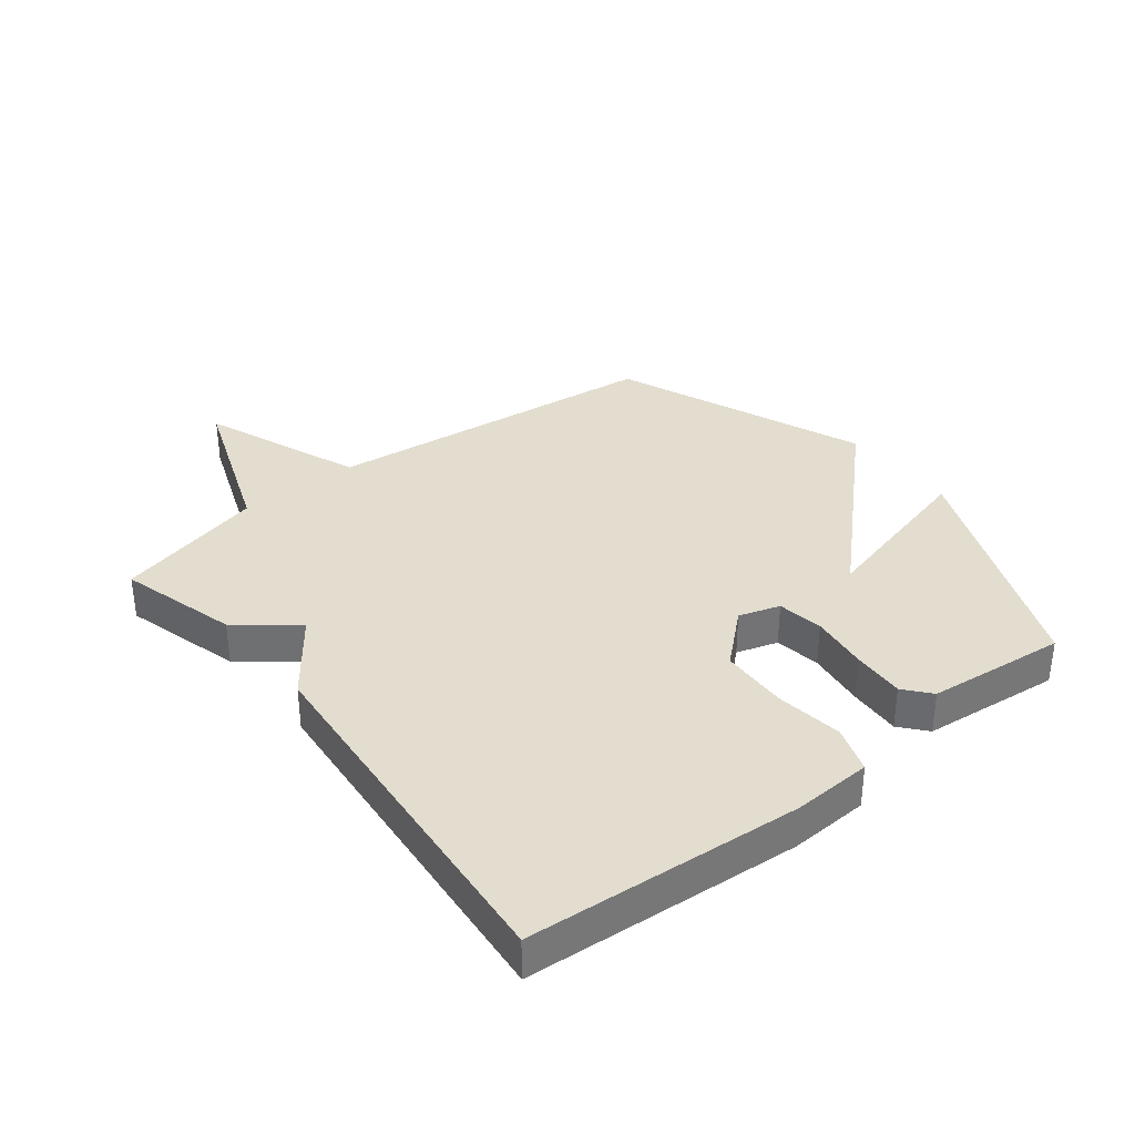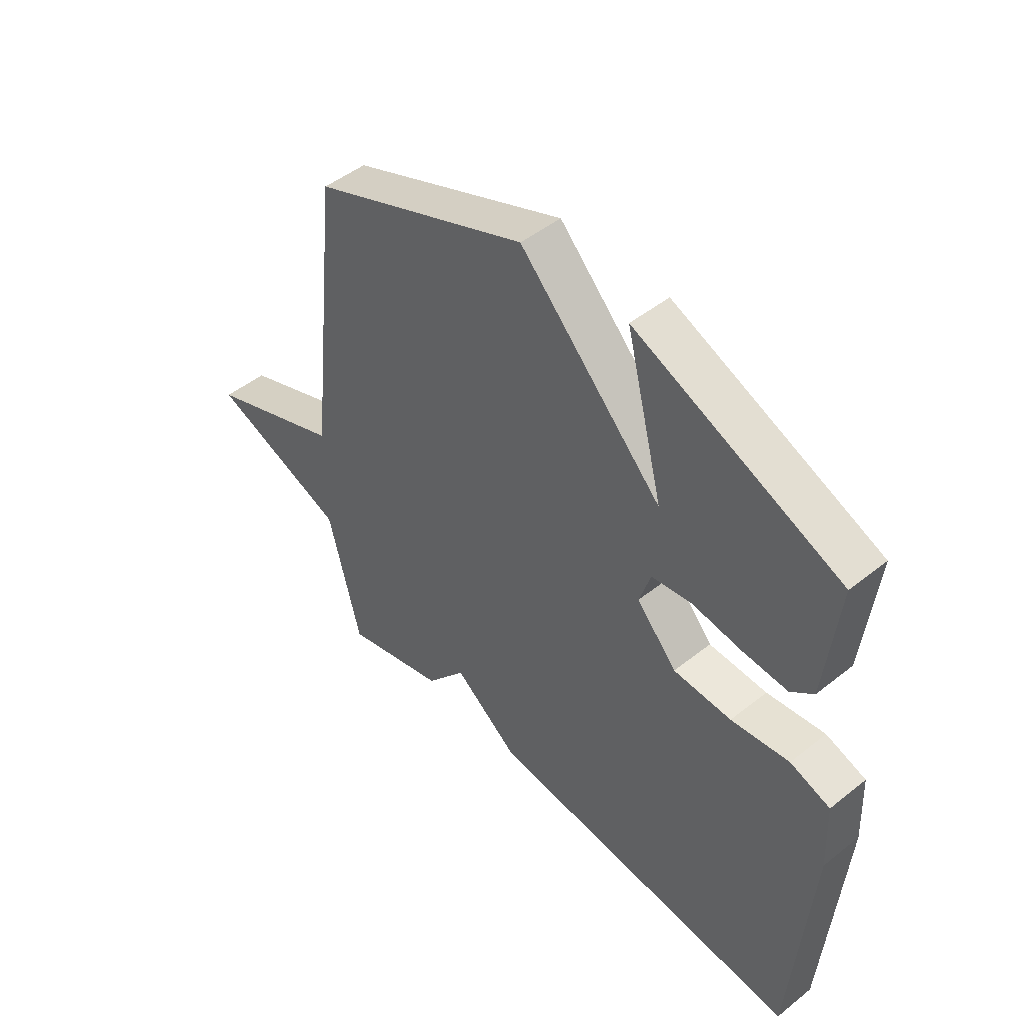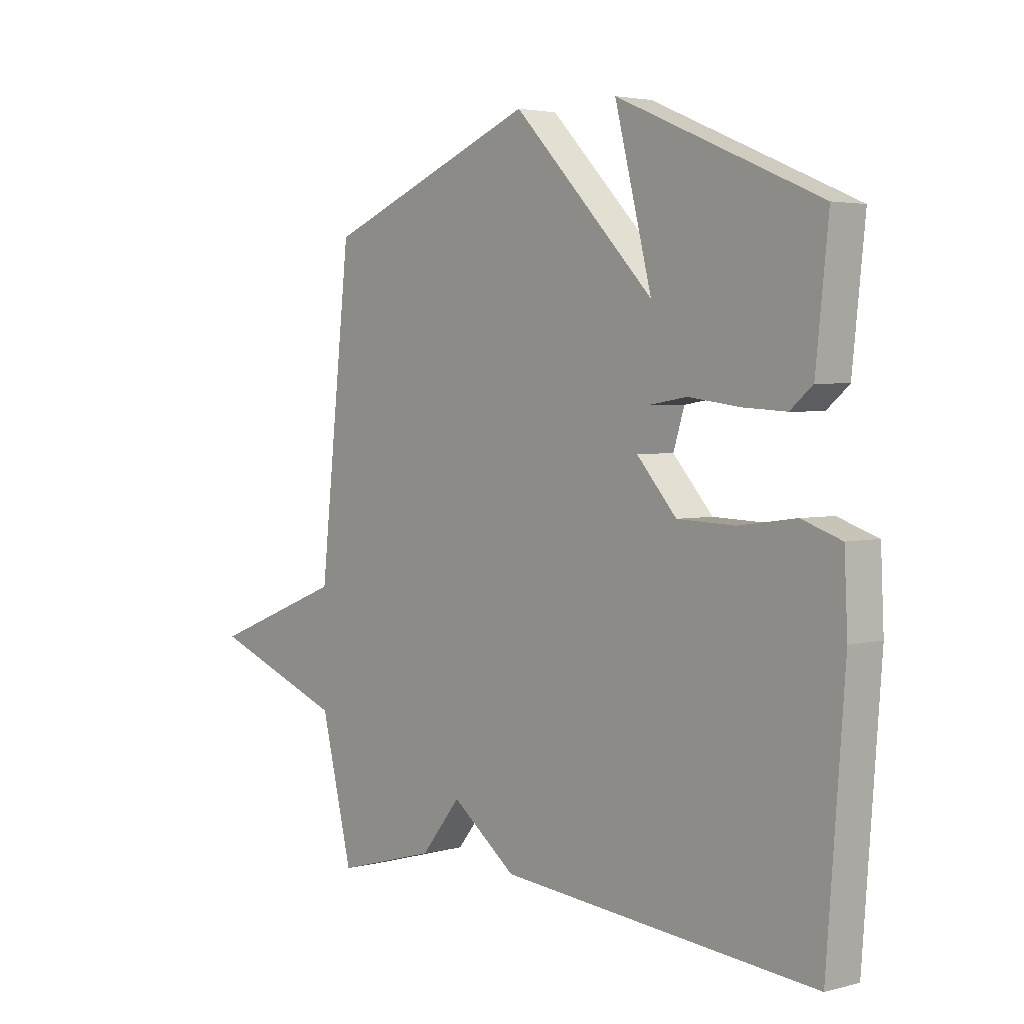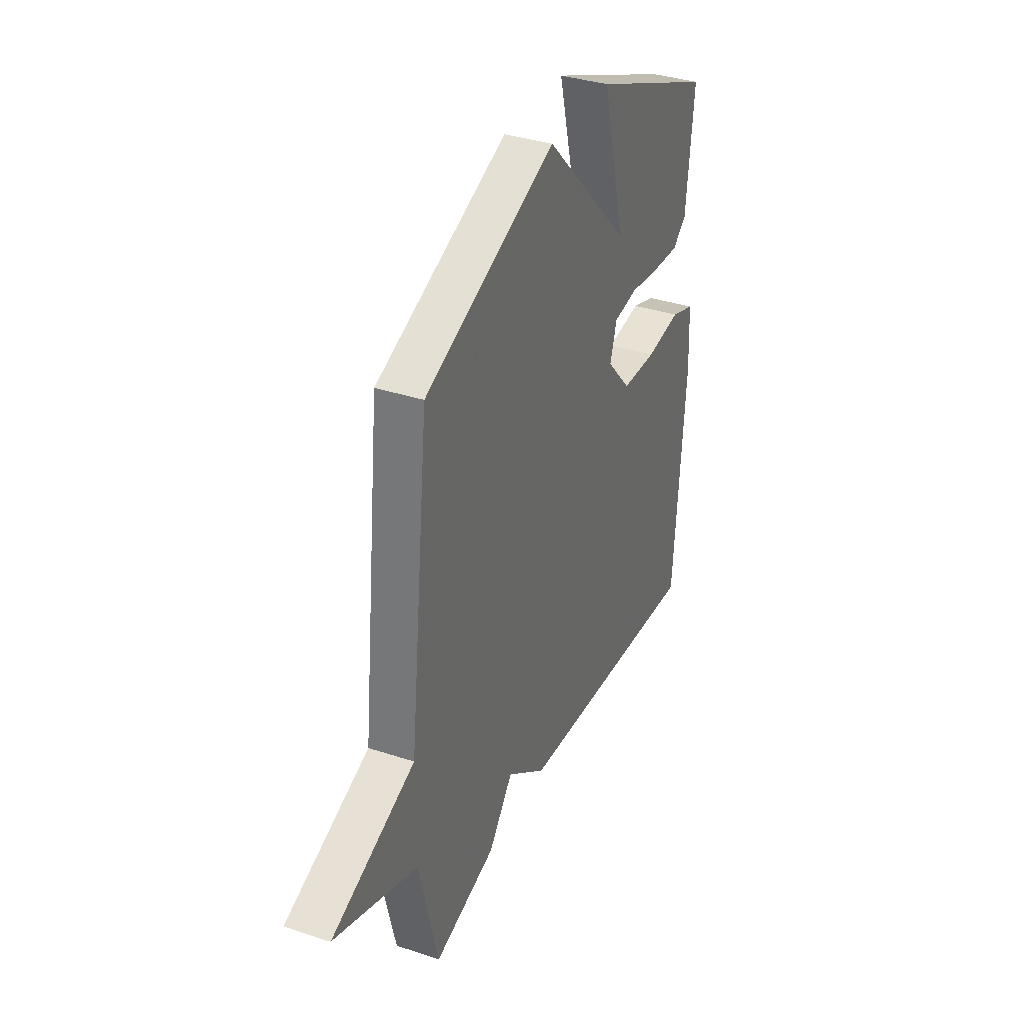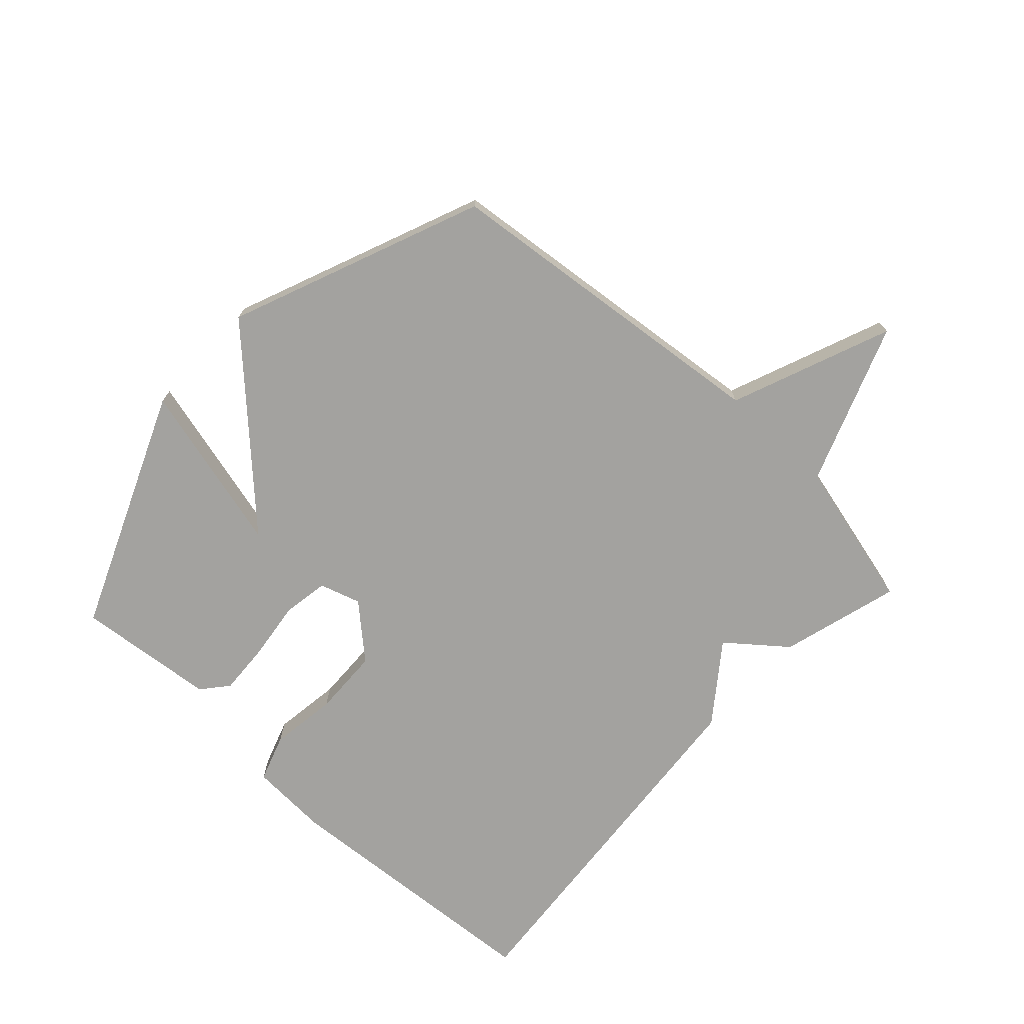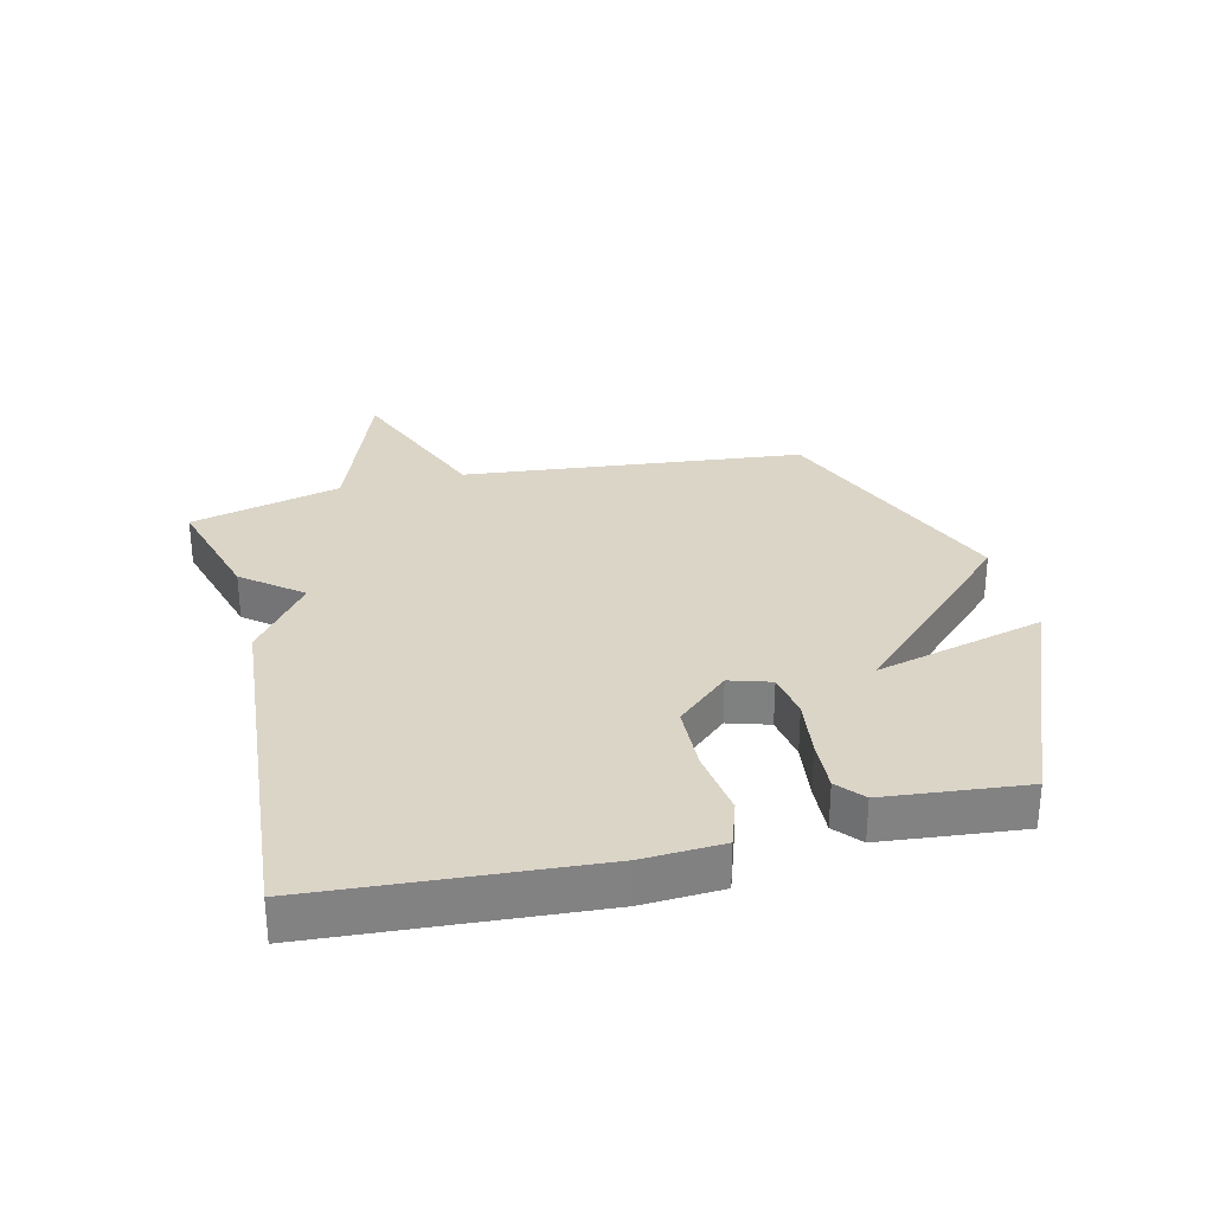
<metadata>
{"format":"obj","ext":"obj","renderer":"f3d","projection":"perspective","resolution":1024,"background":"white","views":[{"elev":35.0,"azim":-128.3,"up":"+Y"},{"elev":47.9,"azim":-131.8,"up":"+Z"},{"elev":3.3,"azim":-131.1,"up":"+Z"},{"elev":35.7,"azim":113.5,"up":"+Z"},{"elev":-72.5,"azim":47.0,"up":"+Y"},{"elev":29.6,"azim":-104.0,"up":"+Y"}]}
</metadata>
<code>
v 0.5 0.07 0.5
v 0.561 0.07 -0.054
v 0.822 0.07 -0.156
v 0.561 0.07 -0.254
v 0.5 0.07 -0.5
v 0.306 0.07 -0.446
v 0.23 0.07 -0.352
v 0.106 0.07 -0.446
v -0.5 0.07 -0.5
v -0.534 0.07 -0.053
v -0.528 0.07 0.076
v -0.452 0.07 0.102
v -0.342 0.07 0.087
v -0.232 0.07 0.091
v -0.156 0.07 0.176
v -0.177 0.07 0.243
v -0.252 0.07 0.255
v -0.348 0.07 0.242
v -0.433 0.07 0.237
v -0.476 0.07 0.273
v -0.5 0.07 0.5
v -0.111 0.07 0.665
v -0.182 0.07 0.387
v 0.089 0.07 0.665
v 0.5 0 0.5
v 0.561 0 -0.054
v 0.822 0 -0.156
v 0.561 0 -0.254
v 0.5 0 -0.5
v 0.306 0 -0.446
v 0.23 0 -0.352
v 0.106 0 -0.446
v -0.5 0 -0.5
v -0.534 0 -0.053
v -0.528 0 0.076
v -0.452 0 0.102
v -0.342 0 0.087
v -0.232 0 0.091
v -0.156 0 0.176
v -0.177 0 0.243
v -0.252 0 0.255
v -0.348 0 0.242
v -0.433 0 0.237
v -0.476 0 0.273
v -0.5 0 0.5
v -0.111 0 0.665
v -0.182 0 0.387
v 0.089 0 0.665
f 23 24 1 2
f 21 22 23
f 20 21 23
f 19 20 23
f 18 19 23
f 17 18 23
f 16 17 23
f 15 16 23 2
f 2 3 4
f 15 2 4
f 14 15 4
f 13 14 4 5
f 11 12 13
f 10 11 13
f 9 10 13
f 8 9 13
f 7 8 13
f 7 13 5
f 5 6 7
f 26 25 48 47
f 47 46 45
f 47 45 44
f 47 44 43
f 47 43 42
f 47 42 41
f 47 41 40
f 26 47 40 39
f 28 27 26
f 28 26 39
f 28 39 38
f 29 28 38 37
f 37 36 35
f 37 35 34
f 37 34 33
f 37 33 32
f 37 32 31
f 29 37 31
f 31 30 29
f 1 25 26 2
f 2 26 27 3
f 3 27 28 4
f 4 28 29 5
f 5 29 30 6
f 6 30 31 7
f 7 31 32 8
f 8 32 33 9
f 9 33 34 10
f 10 34 35 11
f 11 35 36 12
f 12 36 37 13
f 13 37 38 14
f 14 38 39 15
f 15 39 40 16
f 16 40 41 17
f 17 41 42 18
f 18 42 43 19
f 19 43 44 20
f 20 44 45 21
f 21 45 46 22
f 22 46 47 23
f 23 47 48 24
f 24 48 25 1

</code>
